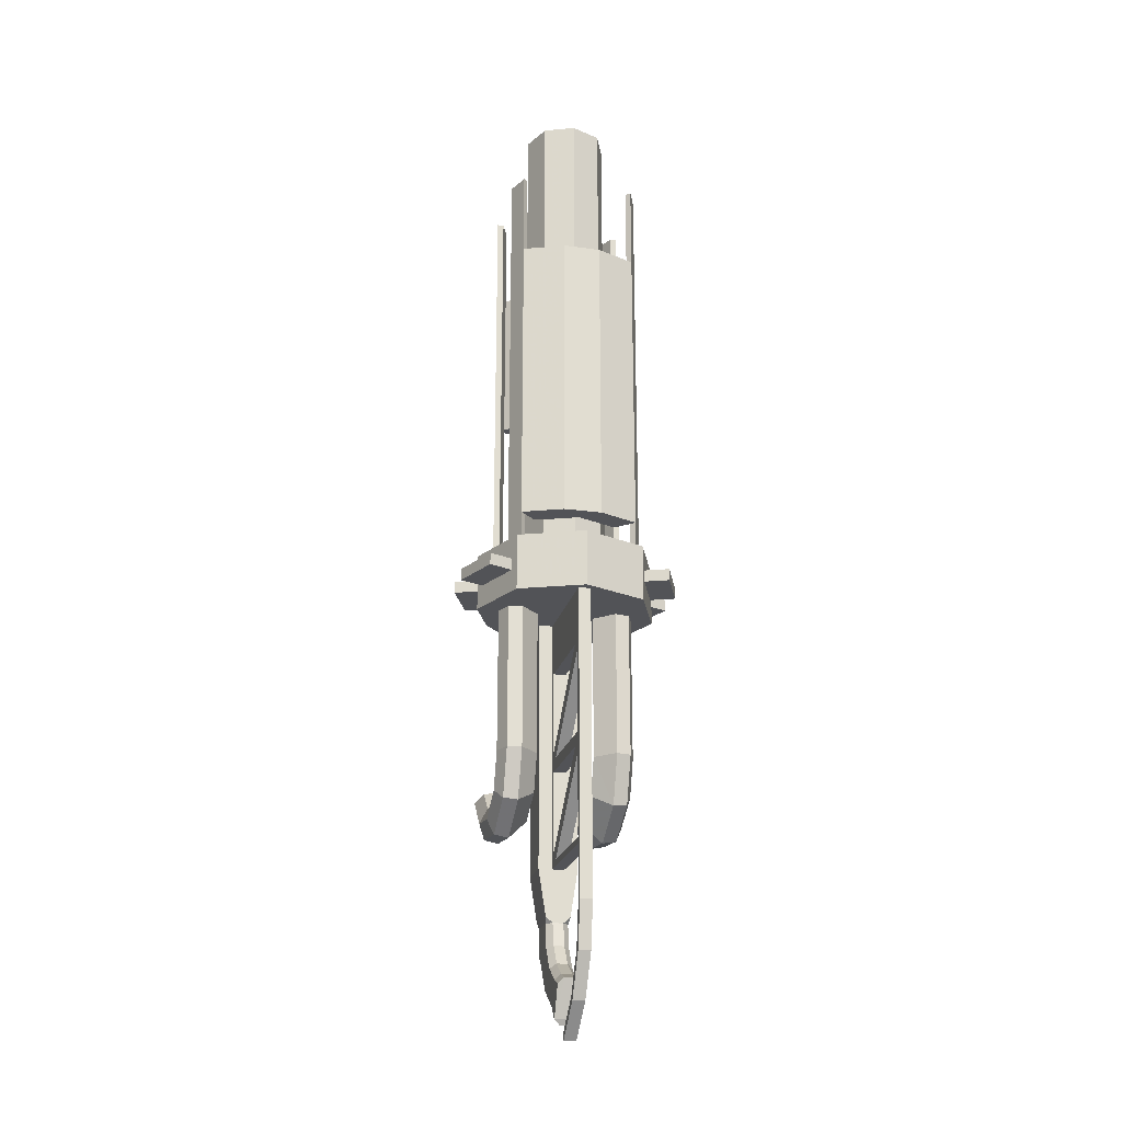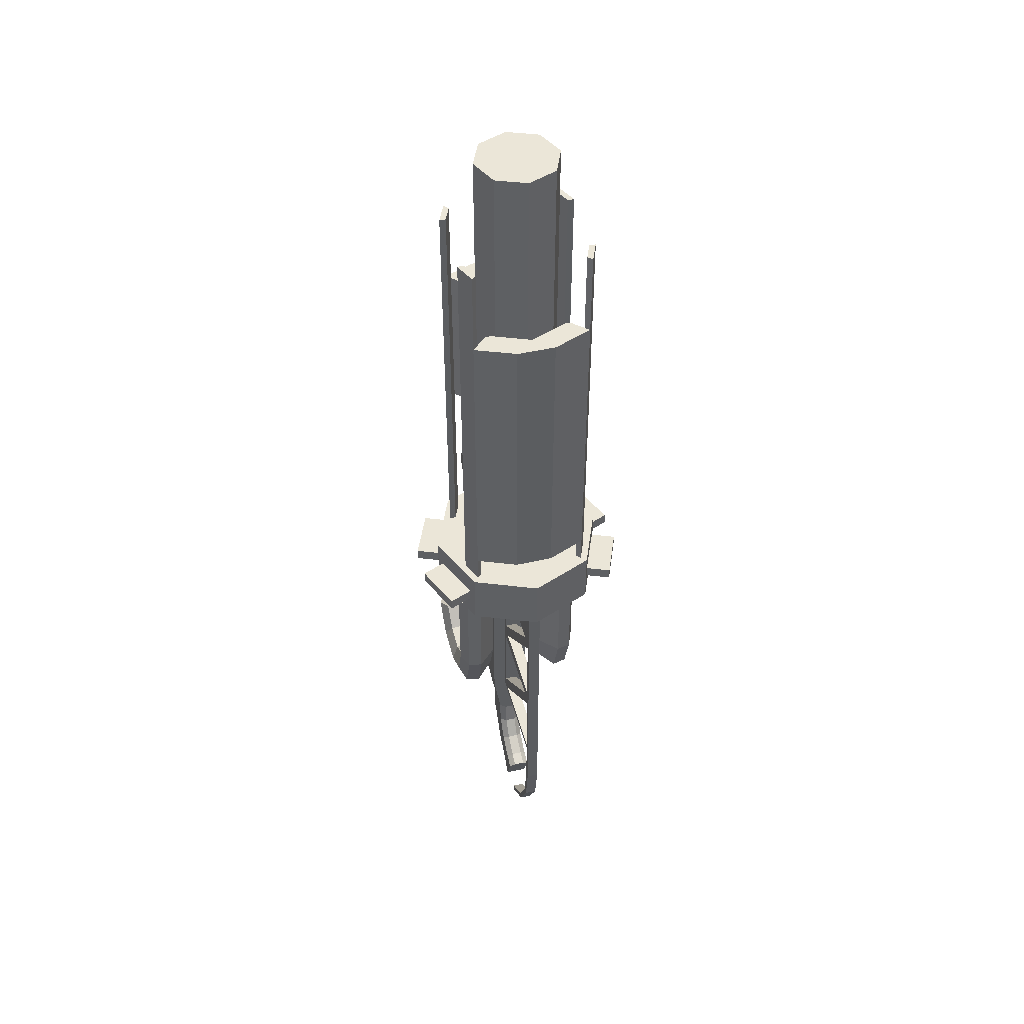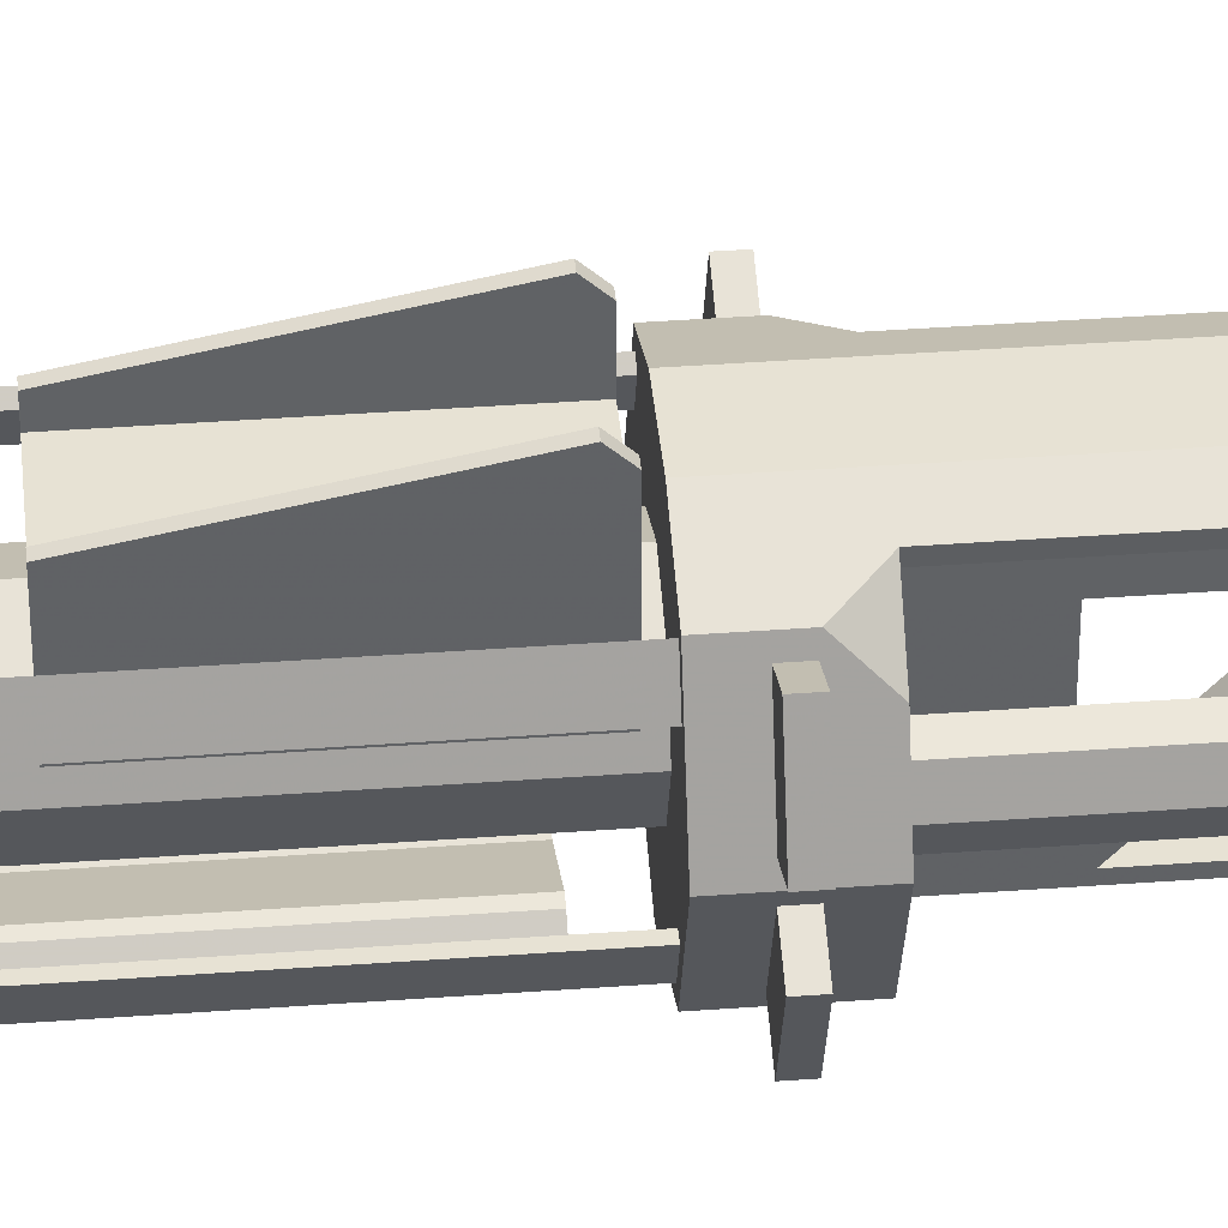
<metadata>
{"format":"obj","ext":"obj","renderer":"f3d","projection":"perspective","resolution":1024,"background":"white","views":[{"elev":-22.3,"azim":-13.4,"up":"+Z"},{"elev":46.1,"azim":-14.7,"up":"+Z"},{"elev":39.9,"azim":84.8,"up":"+Y"}]}
</metadata>
<code>
g Plane
v -5.948 75.19 -42.83
v -5.948 -79.64 -42.83
v -5.948 75.19 -102.2
v -5.948 -79.64 -102.2
v -5.948 75.19 -202.2
v -5.948 -79.64 -202.2
v -5.948 75.19 -302.2
v -5.948 -79.64 -302.2
v -5.948 30.08 -42.83
v 5.948 30.08 -102.2
v 5.948 30.08 -202.2
v -5.948 30.08 -302.2
v -5.948 14.59 -196.2
v -5.948 -73.64 -196.2
v -5.948 -73.64 -115.8
v -5.948 14.59 -296.2
v -5.948 -73.64 -296.2
v -5.948 -73.64 -215.8
v -5.948 24.08 -188.6
v -5.948 -64.15 -108.2
v -5.948 24.08 -108.2
v -5.948 24.08 -288.6
v -5.948 -64.15 -208.2
v -5.948 24.08 -208.2
v -5.948 -73.65 -302.2
v 11.09 61.46 -353.2
v 11.09 61.46 -381.1
v -5.948 -73.65 -353.2
v -5.948 -79.64 -353.2
v 11.09 54.63 -387.1
v 11.09 31.55 -377.8
v -5.948 -66.81 -395.9
v -5.948 -72.48 -397.8
v 11.09 36.08 -353.2
v -11.09 54.63 -387.1
v -5.948 -45.89 -434.4
v -5.948 -50.59 -438.1
v -11.09 61.46 -381.1
v -11.09 61.46 -353.2
v -5.948 -13.29 -463.7
v -5.948 -16.49 -468.8
v 5.189 25.97 -375.6
v -11.09 36.08 -353.2
v -11.09 31.55 -377.8
v 11.09 7.086 -435.8
v 5.948 75.19 -42.83
v 5.948 -79.64 -42.83
v 5.948 75.19 -102.2
v 5.948 -79.64 -102.2
v 5.948 75.19 -202.2
v 5.948 -79.64 -202.2
v 5.948 75.19 -302.2
v 5.948 -79.64 -302.2
v 5.948 30.08 -42.83
v -5.948 30.08 -102.2
v -5.948 30.08 -202.2
v 5.948 30.08 -302.2
v 5.948 14.59 -196.2
v 5.948 -73.64 -196.2
v 5.948 -73.64 -115.8
v 5.948 14.59 -296.2
v 5.948 -73.64 -296.2
v 5.948 -73.64 -215.8
v 5.948 24.08 -188.6
v 5.948 -64.15 -108.2
v 5.948 24.08 -108.2
v 5.948 24.08 -288.6
v 5.948 -64.15 -208.2
v 5.948 24.08 -208.2
v 5.948 -73.65 -302.2
v 11.09 1.531 -444.6
v 11.09 -15.16 -417.5
v 5.948 -73.65 -353.2
v 5.948 -79.64 -353.2
v 11.09 -2.676 -412.4
v 11.09 -2.315 -447.6
v 5.948 -66.81 -395.9
v 5.948 -72.48 -397.8
v 12.01 67.36 -347.4
v 12.01 30.08 -347.4
v 5.948 -45.89 -434.4
v 5.948 -50.59 -438.1
v 11.09 35.9 -416.3
v 11.09 17.93 -398.6
v 5.948 -13.29 -463.7
v 5.948 -16.49 -468.8
v -5.189 25.97 -375.6
v -11.09 -2.676 -412.4
v -11.09 -15.16 -417.5
v -11.09 1.531 -444.6
v 19.15 30.08 -102.2
v 19.15 30.08 -202.2
v 19.15 67.36 -42.83
v 19.15 67.36 -102.2
v 19.15 67.36 -202.2
v 19.15 67.36 -302.2
v 19.15 30.08 -42.83
v 19.15 30.08 -302.2
v -19.15 30.08 -102.2
v -19.15 30.08 -202.2
v -19.15 67.36 -42.83
v -19.15 67.36 -102.2
v -19.15 67.36 -202.2
v -19.15 67.36 -302.2
v -19.15 30.08 -42.83
v -19.15 30.08 -302.2
v -11.09 7.086 -435.8
v -11.09 -2.315 -447.6
v -12.01 30.08 -347.4
v -12.01 67.36 -347.4
v -11.09 17.93 -398.6
v -11.09 35.9 -416.3
v -5.189 -4.969 -406.9
v 5.189 -4.969 -406.9
v 5.189 -17.43 -412.1
v -5.189 -17.43 -412.1
v -5.189 60.56 -389.5
v 5.189 60.56 -389.5
v 5.189 67.36 -383.9
v -5.189 67.36 -383.9
v 5.189 67.36 -353.2
v -5.189 67.36 -353.2
v 5.189 1.236 -452.8
v -5.189 1.236 -452.8
v 5.189 9.38 -441.3
v -5.189 9.38 -441.3
v 5.189 40.18 -420.5
v 5.189 30.08 -353.2
v -5.189 30.08 -353.2
v -5.189 40.18 -420.5
v 5.189 13.65 -394.3
v -5.189 13.65 -394.3
f 34 31 30 27 26
f 44 43 39 38 35
f 75 72 76 71 45
f 98 80 34 26 79 96
f 107 90 108 89 88
f 104 110 39 43 109 106
f 108 76 72 115 116 89
f 7 52 79 121 122 110
f 109 129 128 80 57 12
f 54 47 49 10
f 82 86 85 81
f 91 94 93 97
f 92 95 94 91
f 98 96 95 92
f 45 71 125
f 49 60 58 11
f 11 58 59 51
f 51 59 60 49
f 51 63 61 57
f 70 57 61 62
f 53 62 63 51
f 10 66 64 11
f 11 64 65 49
f 49 65 66 10
f 11 69 67 57
f 57 67 68 51
f 51 68 69 11
f 62 53 70
f 53 74 73 70
f 74 78 77 73
f 31 84 83 30
f 78 82 81 77
f 84 75 45 83
f 55 4 2 9
f 36 40 41 37
f 105 101 102 99
f 99 102 103 100
f 100 103 104 106
f 90 107 126
f 56 13 15 4
f 6 14 13 56
f 4 15 14 6
f 12 16 18 6
f 17 16 12 25
f 6 18 17 8
f 56 19 21 55
f 4 20 19 56
f 55 21 20 4
f 12 22 24 56
f 6 23 22 12
f 56 24 23 6
f 25 8 17
f 25 28 29 8
f 28 32 33 29
f 35 112 111 44
f 32 36 37 33
f 112 107 88 111
f 2 47 54 9
f 4 49 47 2
f 41 86 82 37
f 40 85 86 41
f 36 81 85 40
f 116 115 114 113
f 1 46 48 3
f 9 54 46 1
f 3 48 50 5
f 5 50 52 7
f 120 119 118 117
f 122 121 119 120
f 121 79 26
f 126 125 123 124
f 13 58 60 15
f 14 59 58 13
f 6 51 49 4
f 15 60 59 14
f 16 61 63 18
f 12 57 70 25
f 17 62 61 16
f 8 53 51 6
f 18 63 62 17
f 19 64 66 21
f 20 65 64 19
f 21 66 65 20
f 22 67 69 24
f 23 68 67 22
f 24 69 68 23
f 29 74 53 8
f 25 70 73 28
f 87 42 128 129
f 33 78 74 29
f 28 73 77 32
f 132 131 42 87
f 117 118 127 130
f 37 82 78 33
f 32 77 81 36
f 113 114 131 132
f 130 127 125 126
f 10 91 97 54
f 46 93 94 48
f 54 97 93 46
f 11 92 91 10
f 48 94 95 50
f 57 98 92 11
f 50 95 96 52
f 80 98 57
f 12 106 109
f 52 96 79
f 9 105 99 55
f 1 101 105 9
f 3 102 101 1
f 55 99 100 56
f 5 103 102 3
f 56 100 106 12
f 7 104 103 5
f 110 104 7
f 108 124 123 76
f 128 34 80
f 39 122 120 38
f 129 43 44 87
f 35 117 130 112
f 38 120 117 35
f 87 44 111 132
f 126 107 112 130
f 132 111 88 113
f 90 126 124 108
f 113 88 89 116
f 121 26 27 119
f 34 128 42 31
f 83 127 118 30
f 30 118 119 27
f 31 42 131 84
f 45 125 127 83
f 84 131 114 75
f 125 71 76 123
f 75 114 115 72
f 110 122 39
f 129 109 43
g Cube
v -31.02 -7.469 158.3
v -31.02 63.04 158.3
v 31.02 -7.469 158.3
v 31.02 63.04 158.3
v 31.02 -7.469 7.454
v 31.02 63.04 7.454
v -31.02 -7.469 7.454
v -31.02 63.04 7.454
v 36.95 -7.469 158.3
v 36.95 63.04 158.3
v 36.95 -7.469 7.454
v 36.95 63.04 7.454
v -36.95 -7.469 158.3
v -36.95 63.04 158.3
v -36.95 -7.469 7.454
v -36.95 63.04 7.454
v 31.02 76.49 158.3
v 31.02 104 17.43
v 36.95 76.49 158.3
v 36.95 104 17.43
v -31.02 76.49 158.3
v -36.95 104 17.43
v -36.95 76.49 158.3
v -31.02 104 17.43
v 31.02 94.44 7.454
v 36.95 94.44 7.454
v -31.02 94.44 7.454
v -36.95 94.44 7.454
f 136 149 150 157 138
f 144 158 152 151 142
f 140 159 156 153 134
f 146 155 154 160 148
f 135 136 134 133
f 143 144 142 141
f 139 140 138 137
f 145 146 148 147
f 136 138 140 134
f 137 135 133 139
f 137 143 141 135
f 138 144 143 137
f 149 151 152 150
f 135 141 142 136
f 133 145 147 139
f 134 146 145 133
f 156 154 155 153
f 139 147 148 140
f 142 151 149 136
f 138 157 158 144
f 148 160 159 140
f 134 153 155 146
f 152 158 157 150
f 156 159 160 154
g Disc
v -0.000109 -7e-06 490.4
v -18.7 73.45 168.4
v -17.99 -67.55 322.1
v -1.3e-05 -57.25 26.94
v -7e-06 -41.16 0.0734
v -57.42 -57.42 26.94
v -53.03 -53.03 26.94
v -42.83 -42.83 26.94
v -29.11 -29.11 0.07339
v 66.16 36.3 26.94
v 59.96 36.3 26.94
v -37.41 -41.75 26.94
v -41.16 7e-06 0.07339
v -57.42 57.42 168.4
v -53.03 53.03 168.4
v -37.41 41.75 168.4
v -29.11 29.11 0.07339
v -17.99 67.55 322.1
v 18.7 73.45 168.4
v -1.2e-05 57.25 168.4
v 1e-05 41.16 0.0734
v 57.42 57.42 168.4
v 53.03 53.03 168.4
v -42.83 42.83 168.4
v 29.11 29.11 0.0734
v -66.16 -36.3 26.94
v -59.96 -36.3 26.94
v 29.11 -29.11 0.0734
v 41.16 -8e-06 0.0734
v 57.42 -57.42 26.94
v 53.03 -53.03 26.94
v 59.96 -36.3 26.94
v 66.16 -36.3 26.94
v -59.96 36.3 26.94
v -66.16 36.3 26.94
v 37.41 -41.75 26.94
v 42.83 -42.83 26.94
v 42.83 42.83 168.4
v 37.41 41.75 168.4
v 17.99 -67.55 322.1
v 17.99 67.55 322.1
v -18.7 -73.45 26.94
v 18.7 -73.45 26.94
v -17.99 -67.55 26.94
v -9.3e-05 -57.25 322.1
v -57.42 -57.42 322.1
v -53.03 -53.03 322.1
v -42.83 -42.83 322.1
v -37.41 -41.75 322.1
v -66.16 -36.3 322.1
v -59.96 -36.3 322.1
v 57.42 -57.42 322.1
v 53.03 -53.03 322.1
v 59.96 -36.3 322.1
v 66.16 -36.3 322.1
v 37.41 -41.75 322.1
v 42.83 -42.83 322.1
v 17.99 -67.55 26.94
v -18.7 -73.45 322.1
v 18.7 -73.45 322.1
v -18.7 73.45 322.1
v 66.16 36.3 322.1
v 59.96 36.3 322.1
v -57.42 57.42 322.1
v -53.03 53.03 322.1
v -37.41 41.75 322.1
v -17.99 67.55 168.4
v 18.7 73.45 322.1
v -7e-05 57.25 322.1
v 57.42 57.42 322.1
v 53.03 53.03 322.1
v -42.83 42.83 322.1
v -59.96 36.3 322.1
v -66.16 36.3 322.1
v 42.83 42.83 322.1
v 37.41 41.75 322.1
v 17.99 67.55 168.4
v 1.8e-05 1e-06 -55.63
v -0.000116 -41.16 490.4
v -29.11 -29.11 490.4
v -41.16 1e-06 490.4
v -29.11 29.11 490.4
v -0.0001 41.16 490.4
v 29.11 29.11 490.4
v 29.11 -29.11 490.4
v 41.16 -1.4e-05 490.4
v 66.16 36.3 406.6
v 59.96 36.3 406.6
v 57.42 57.42 406.6
v 53.03 53.03 406.6
v -57.42 -57.42 406.6
v -53.03 -53.03 406.6
v -66.16 -36.3 406.6
v -59.96 -36.3 406.6
v 57.42 -57.42 406.6
v 53.03 -53.03 406.6
v 59.96 -36.3 406.6
v 66.16 -36.3 406.6
v -57.42 57.42 406.6
v -53.03 53.03 406.6
v -59.96 36.3 406.6
v -66.16 36.3 406.6
v -57.42 -57.42 -4.956
v -53.03 -53.03 -4.956
v -66.16 -36.3 -4.956
v -59.96 -36.3 -4.956
v 57.42 -57.42 -4.956
v 53.03 -53.03 -4.956
v 59.96 -36.3 -4.956
v 66.16 -36.3 -4.956
v 66.16 36.3 -4.956
v 59.96 36.3 -4.956
v 57.42 57.42 -4.956
v 53.03 53.03 -4.956
v -57.42 57.42 -4.956
v -53.03 53.03 -4.956
v -59.96 36.3 -4.956
v -66.16 36.3 -4.956
v -1.9e-05 -88.57 0.0734
v -62.63 -62.63 0.07339
v -88.57 1.5e-05 0.07335
v -62.63 62.63 0.07339
v 22.08 79.43 -161.9
v 62.63 62.63 0.0734
v 62.63 -62.63 0.0734
v 88.57 -1.5e-05 0.07344
v -7e-06 -88.57 -55.63
v -62.63 -62.63 -55.63
v -88.57 1.6e-05 -55.63
v 70.63 43.32 -55.63
v -22.08 79.43 -161.9
v 62.63 62.63 -34.73
v 62.63 -62.63 -55.63
v 88.57 -1.8e-05 -55.63
v 65.88 54.78 -21.97
v 65.88 54.78 -33.58
v 85.32 7.853 -33.58
v 85.32 7.853 -21.97
v -65.88 -54.78 -21.97
v -65.88 -54.78 -33.58
v -85.32 -7.853 -33.58
v -85.32 -7.853 -21.97
v 85.32 -7.853 -21.97
v 85.32 -7.853 -33.58
v 65.88 -54.78 -33.58
v 65.88 -54.78 -21.97
v -85.32 7.853 -21.97
v -85.32 7.853 -33.58
v -65.88 54.78 -33.58
v -65.88 54.78 -21.97
v 88.79 64.27 -21.97
v 88.79 64.27 -33.58
v 108.2 17.34 -33.58
v 108.2 17.34 -21.97
v -88.79 -64.27 -21.97
v -88.79 -64.27 -33.58
v -108.2 -17.34 -33.58
v -108.2 -17.34 -21.97
v 108.2 -17.34 -21.97
v 108.2 -17.34 -33.58
v 88.79 -64.27 -33.58
v 88.79 -64.27 -21.97
v -108.2 17.34 -21.97
v -108.2 17.34 -33.58
v -88.79 64.27 -33.58
v -88.79 64.27 -21.97
v 28 -1e-05 -55.63
v 60.61 15.76 -55.63
v 46.56 18.55 -55.63
v 67.14 -1.4e-05 -55.63
v -28 5e-06 -55.63
v -60.61 -15.76 -55.63
v -67.14 1.3e-05 -55.63
v -46.56 -18.55 -55.63
v 46.56 -18.55 -55.63
v 60.61 -15.76 -55.63
v -46.56 18.55 -55.63
v -60.61 15.76 -55.63
v 28 -9e-06 -197.5
v 60.61 15.76 -197.5
v 46.56 18.55 -197.5
v 67.14 -1.3e-05 -197.5
v 46.56 -18.55 -197.5
v 60.61 -15.76 -197.5
v -28 3e-06 -197.5
v -60.61 -15.76 -197.5
v -67.14 1e-05 -197.5
v -46.55 -18.55 -197.5
v -46.55 18.55 -197.5
v -60.61 15.76 -197.5
v 28 12.15 -233.4
v 60.61 24.51 -223.6
v 46.56 26.71 -221.9
v 67.14 12.15 -233.4
v 46.56 -2.399 -244.9
v 60.61 -0.2055 -243.1
v -28 12.15 -233.4
v -60.61 -0.2055 -243.1
v -67.14 12.15 -233.4
v -46.55 -2.399 -244.9
v -46.55 26.71 -221.9
v -60.61 24.51 -223.6
v 28 44.2 -253.4
v 60.61 47.6 -238.1
v 46.56 48.21 -235.3
v 67.14 44.2 -253.4
v 46.56 40.2 -271.6
v 60.61 40.8 -268.8
v -28 44.2 -253.4
v -60.61 40.8 -268.8
v -67.14 44.2 -253.4
v -46.55 40.2 -271.6
v -46.55 48.21 -235.3
v -60.61 47.6 -238.1
v 28 81.73 -248.7
v 60.61 74.64 -234.7
v 46.56 73.38 -232.2
v 67.14 81.73 -248.7
v 46.56 90.07 -265.3
v 60.61 88.81 -262.8
v -28 81.73 -248.7
v -60.61 88.81 -262.8
v -67.14 81.73 -248.7
v -46.55 90.07 -265.3
v -46.55 73.38 -232.2
v -60.61 74.64 -234.7
v 28 107.8 -221.4
v 60.61 93.45 -215
v 46.56 90.89 -213.8
v 67.14 107.8 -221.4
v 46.56 124.8 -229
v 60.61 122.2 -227.8
v -28 107.8 -221.4
v -60.61 122.2 -227.8
v -67.14 107.8 -221.4
v -46.55 124.8 -229
v -46.55 90.89 -213.8
v -60.61 93.45 -215
v -62.63 62.63 -34.73
v -22.08 79.43 -55.63
v -70.63 43.32 -55.63
v -43.32 70.63 -161.9
v -41.73 62.63 -161.9
v 41.73 62.63 -161.9
v 43.32 70.63 -161.9
v -41.73 62.63 -55.63
v -43.32 70.63 -55.63
v 43.32 70.63 -55.63
v 41.73 62.63 -55.63
v -22.08 79.43 0.07339
v 22.08 79.43 0.0734
v 22.08 79.43 -55.63
v 1.6e-05 64.67 0.0734
f 163 205 209 208 207
f 225 232 226 229 178
f 213 217 216 205 200
f 201 229 236 235 231
f 167 168 172 164 204
f 218 164 196 197 191
f 227 180 176 184 175
f 183 198 199 180 237
f 294 330 328 329 409 290
f 289 333 332 334 288
f 293 335 336 330 294
f 401 406 337 338 333 289
f 390 392 391 387 389 388
f 395 398 397 393 396 394
f 291 283 405 404 403 402
f 289 308 309 399 401
f 410 400 407 399 282
f 284 292 408 412 411
f 284 295 296 290 292
f 181 413 410 282 177
f 185 284 411 413 181
f 219 163 207 206
f 249 250 248 247
f 239 161 240
f 251 252 254 253
f 244 161 246
f 258 257 256 255
f 240 161 241
f 262 261 260 259
f 246 161 245
f 212 213 200 220
f 241 161 242
f 224 225 178 221
f 242 161 243
f 228 201 231 230
f 245 161 239
f 243 161 244
f 219 220 200 163
f 178 201 228 221
f 205 163 200
f 178 229 201
f 166 167 204 202
f 265 266 264 263
f 267 268 269 270
f 203 218 191 190
f 204 218 203 202
f 218 204 164
f 172 209 205 164
f 168 208 209 172
f 167 207 208 168
f 197 217 213 191
f 196 216 217 197
f 164 205 216 196
f 202 219 206 166
f 166 206 210 186
f 187 211 207 167
f 186 210 211 187
f 193 215 212 190
f 192 214 215 193
f 191 213 214 192
f 190 212 220 203
f 203 220 219 202
f 271 272 274 273
f 275 276 277 278
f 162 227 175 174
f 182 183 237 179
f 162 179 237 227
f 237 180 227
f 184 232 225 175
f 176 226 232 184
f 180 229 226 176
f 199 236 229 180
f 198 235 236 199
f 183 231 235 198
f 182 230 222 170
f 171 223 231 183
f 170 222 223 171
f 195 234 224 174
f 194 233 234 195
f 175 225 233 194
f 174 224 221 162
f 179 228 230 182
f 162 221 228 179
f 288 238 287
f 287 238 293
f 409 238 406
f 165 239 240 169
f 185 244 246 189
f 169 240 241 173
f 189 246 245 188
f 173 241 242 177
f 177 242 243 181
f 188 245 239 165
f 181 243 244 185
f 230 249 247 222
f 231 250 249 230
f 223 248 250 231
f 222 247 248 223
f 206 251 253 210
f 207 252 251 206
f 211 254 252 207
f 210 253 254 211
f 215 258 255 212
f 214 257 258 215
f 213 256 257 214
f 212 255 256 213
f 234 262 259 224
f 233 261 262 234
f 225 260 261 233
f 224 259 260 225
f 186 265 263 166
f 187 266 265 186
f 167 264 266 187
f 166 263 264 167
f 190 267 270 193
f 191 268 267 190
f 192 269 268 191
f 193 270 269 192
f 170 271 273 182
f 171 272 271 170
f 183 274 272 171
f 182 273 274 183
f 174 275 278 195
f 175 276 275 174
f 194 277 276 175
f 195 278 277 194
f 169 280 279 165
f 189 286 284 185
f 173 281 280 169
f 188 285 286 189
f 177 282 281 173
f 165 279 285 188
f 280 288 287 279
f 314 313 312 311
f 318 317 316 315
f 322 321 320 319
f 326 325 324 323
f 279 287 293 285
f 286 298 295 284
f 290 296 297 294
f 294 297 298 286
f 281 302 299 280
f 280 299 300 288
f 288 300 301 289
f 289 301 302 281
f 285 306 303 286
f 286 303 304 294
f 294 304 305 293
f 293 305 306 285
f 282 310 307 281
f 281 307 308 289
f 399 309 310 282
f 298 314 311 295
f 297 313 314 298
f 296 312 313 297
f 295 311 312 296
f 302 318 315 299
f 301 317 318 302
f 300 316 317 301
f 299 315 316 300
f 306 322 319 303
f 305 321 322 306
f 304 320 321 305
f 303 319 320 304
f 310 326 323 307
f 309 325 326 310
f 308 324 325 309
f 307 323 324 308
f 409 329 327 238
f 238 327 335 293
f 288 334 331 238
f 238 331 337 406
f 330 342 340 328
f 336 344 342 330
f 335 343 344 336
f 327 339 343 335
f 329 341 339 327
f 328 340 341 329
f 333 347 346 332
f 338 350 347 333
f 337 349 350 338
f 331 345 349 337
f 334 348 345 331
f 332 346 348 334
f 342 354 352 340
f 344 356 354 342
f 343 355 356 344
f 339 351 355 343
f 341 353 351 339
f 340 352 353 341
f 347 359 358 346
f 350 362 359 347
f 349 361 362 350
f 345 357 361 349
f 348 360 357 345
f 346 358 360 348
f 354 366 364 352
f 356 368 366 354
f 355 367 368 356
f 351 363 367 355
f 353 365 363 351
f 352 364 365 353
f 359 371 370 358
f 362 374 371 359
f 361 373 374 362
f 357 369 373 361
f 360 372 369 357
f 358 370 372 360
f 366 378 376 364
f 368 380 378 366
f 367 379 380 368
f 363 375 379 367
f 365 377 375 363
f 364 376 377 365
f 371 383 382 370
f 374 386 383 371
f 373 385 386 374
f 369 381 385 373
f 372 384 381 369
f 370 382 384 372
f 378 390 388 376
f 380 392 390 378
f 379 391 392 380
f 375 387 391 379
f 377 389 387 375
f 376 388 389 377
f 383 395 394 382
f 386 398 395 383
f 385 397 398 386
f 381 393 397 385
f 384 396 393 381
f 382 394 396 384
f 400 291 402 407
f 408 405 283 412
f 406 403 404 409
f 290 408 292
f 402 403 406 407
f 290 409 408
f 406 401 407
f 408 409 404 405
f 401 399 407
f 410 411 412 400
f 400 412 283 291
f 410 413 411

</code>
